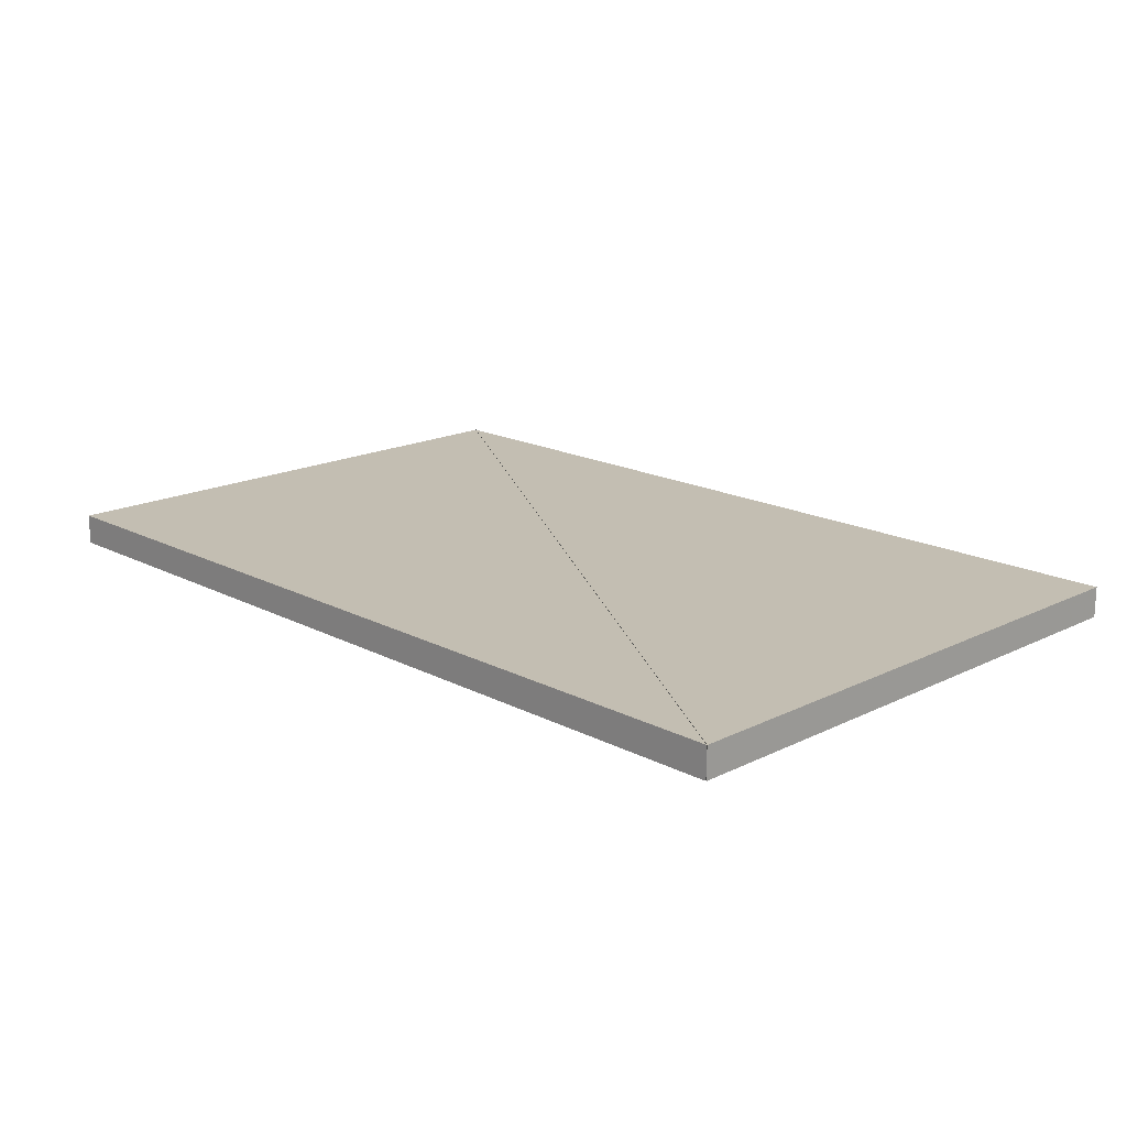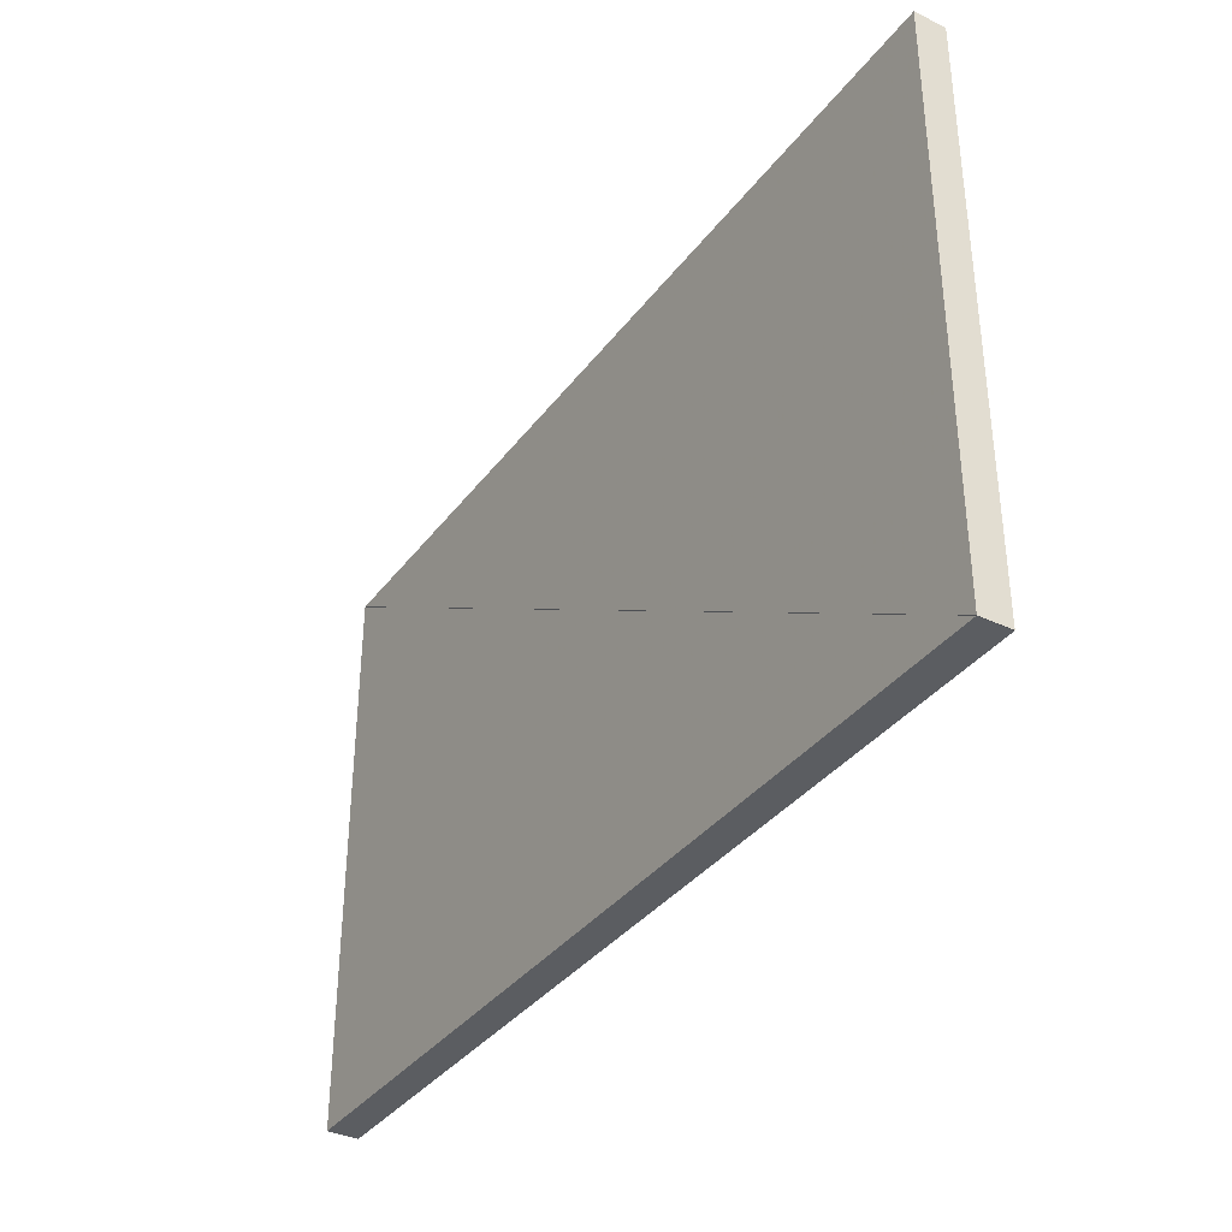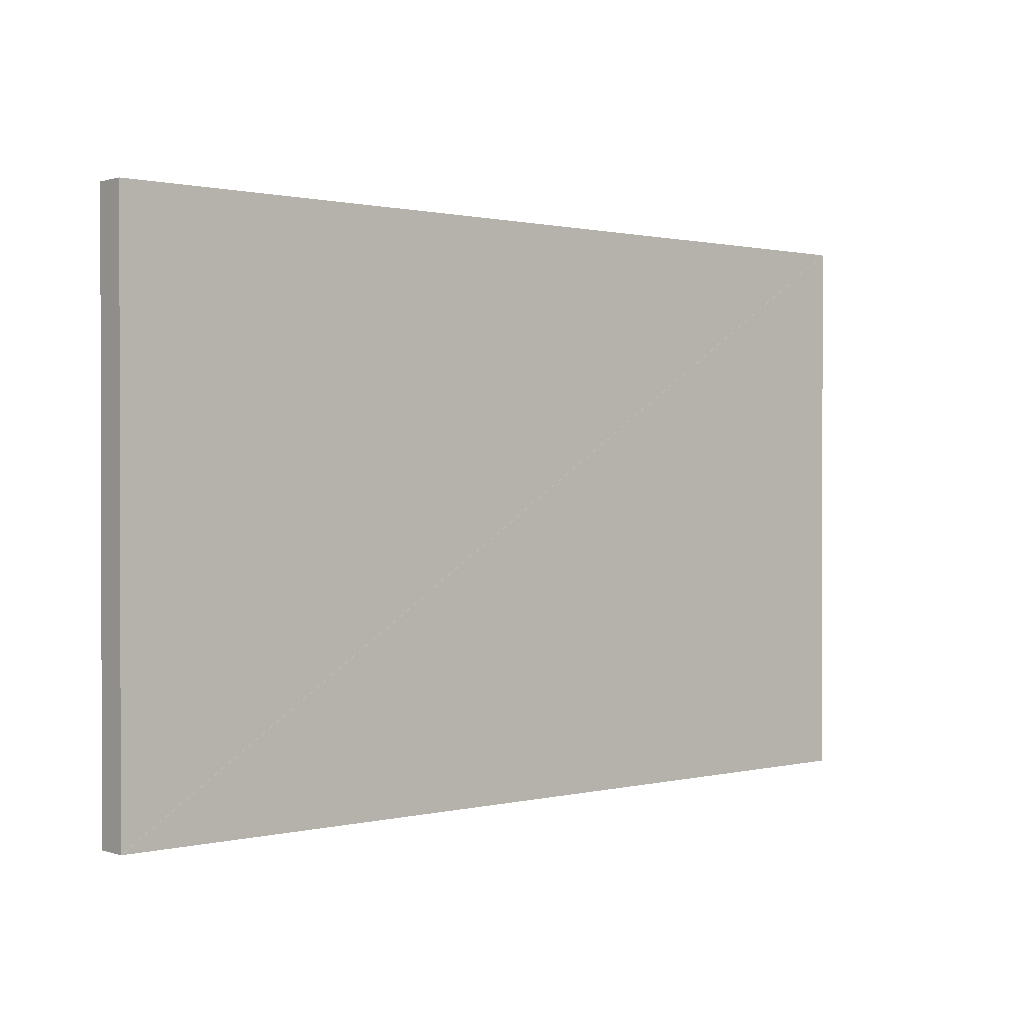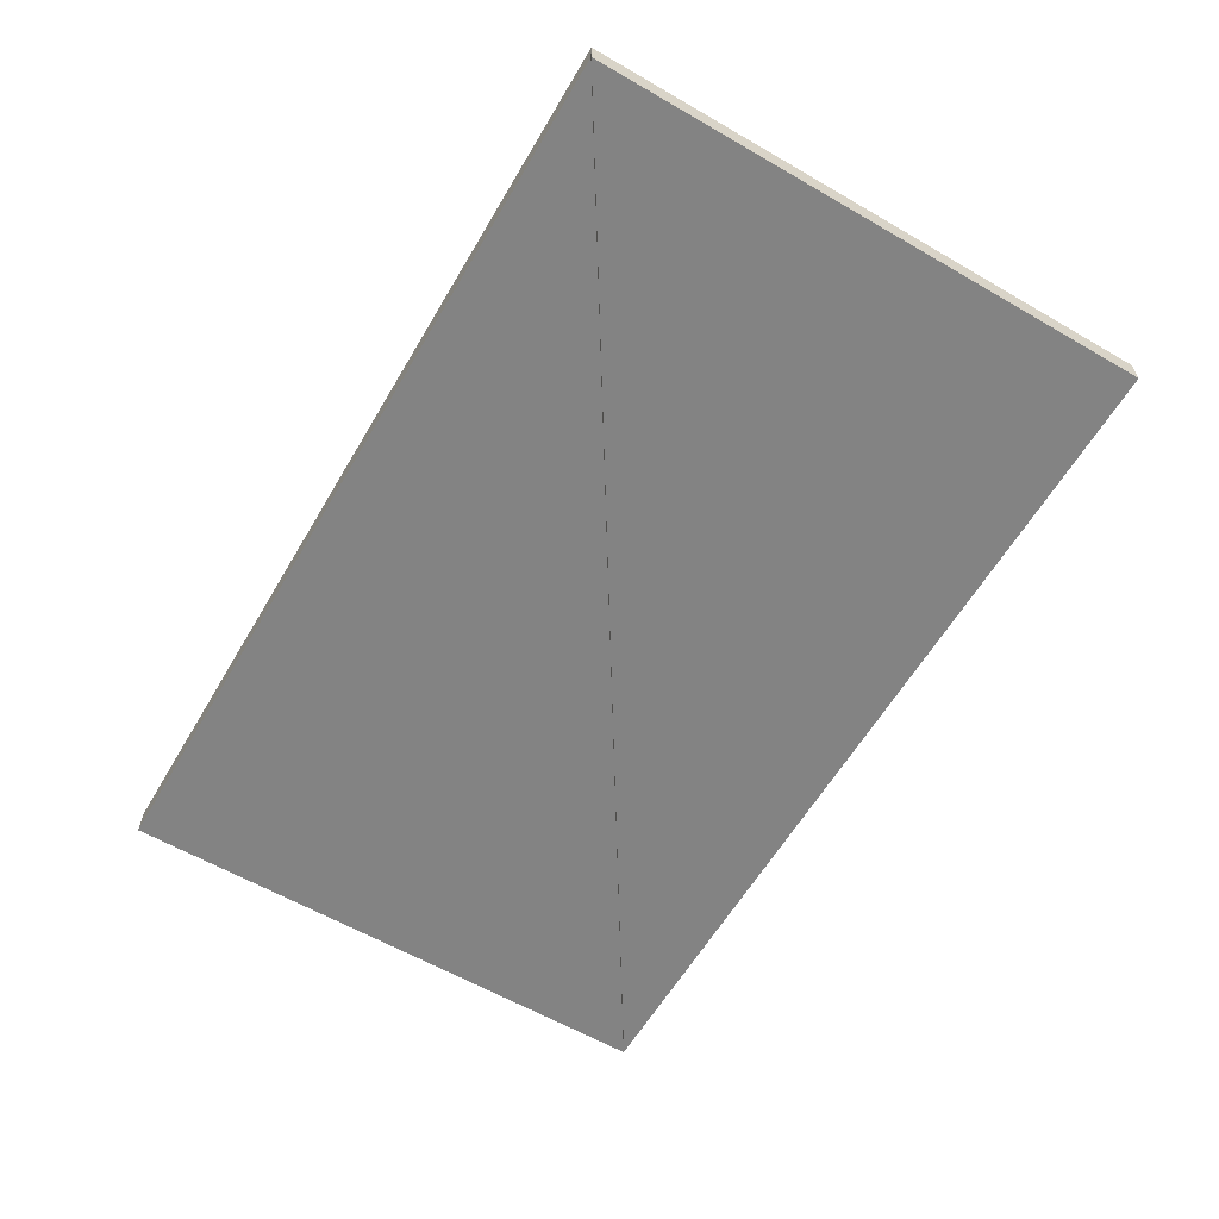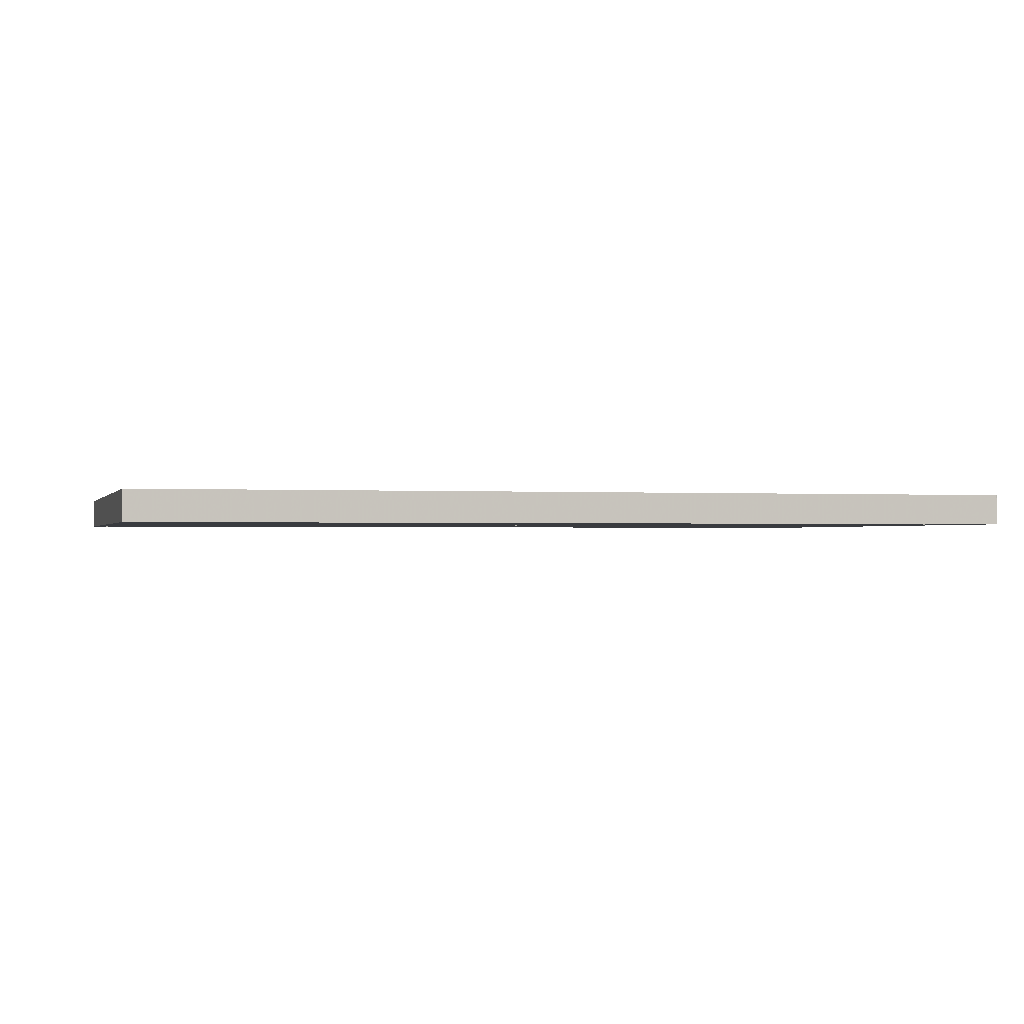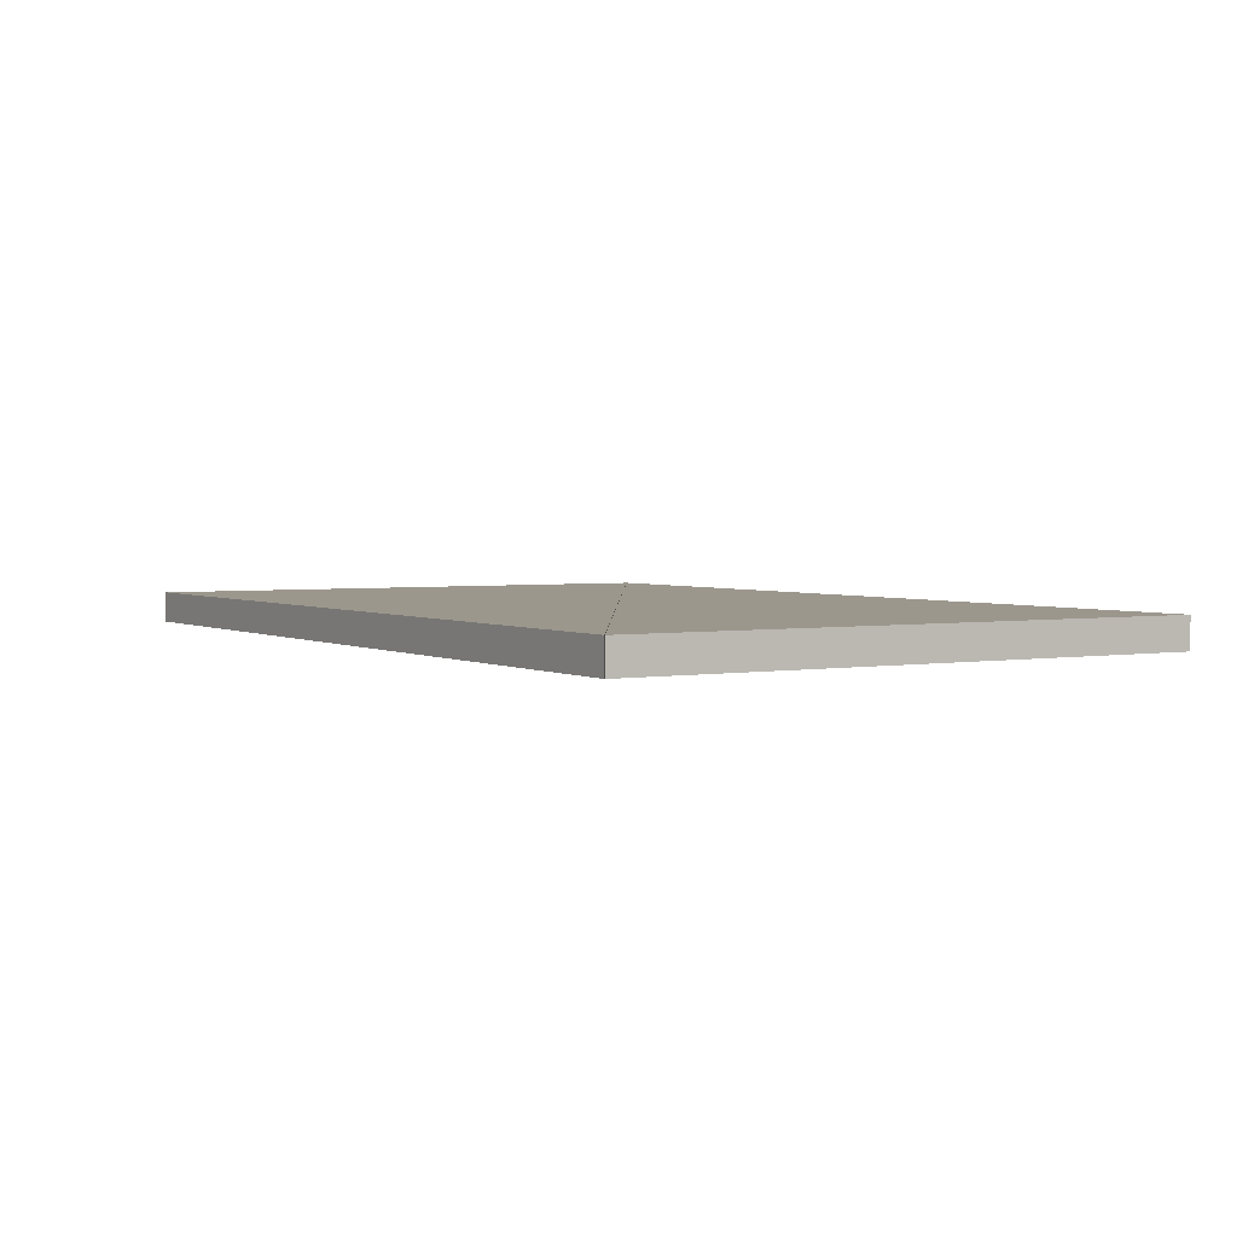
<metadata>
{"format":"obj","ext":"obj","renderer":"f3d","projection":"perspective","resolution":1024,"background":"white","views":[{"elev":17.5,"azim":-134.3,"up":"+Y"},{"elev":-36.0,"azim":-122.0,"up":"+Z"},{"elev":0.8,"azim":-41.5,"up":"+Z"},{"elev":-61.0,"azim":-120.5,"up":"+Y"},{"elev":-0.9,"azim":-15.6,"up":"+Y"},{"elev":2.9,"azim":58.9,"up":"+Y"}]}
</metadata>
<code>
o convex_0
v -11.18 1.04 0.0008
v -7.361 1.04 0.0008
v -7.361 1.04 2.398
v -11.18 0.91 0.0008
v -7.361 0.91 0.0008
v -7.361 0.91 2.398
f 2 1 3
f 5 6 4
f 1 4 2
f 2 4 5
f 2 5 3
f 3 5 6
f 3 6 1
f 1 6 4
o convex_1
v -7.363 1.04 2.399
v -11.18 1.04 2.399
v -11.18 1.04 0.0016
v -7.363 0.91 2.399
v -11.18 0.91 2.399
v -11.18 0.91 0.0016
f 8 7 9
f 11 12 10
f 7 10 8
f 8 10 11
f 8 11 9
f 9 11 12
f 9 12 7
f 7 12 10

</code>
